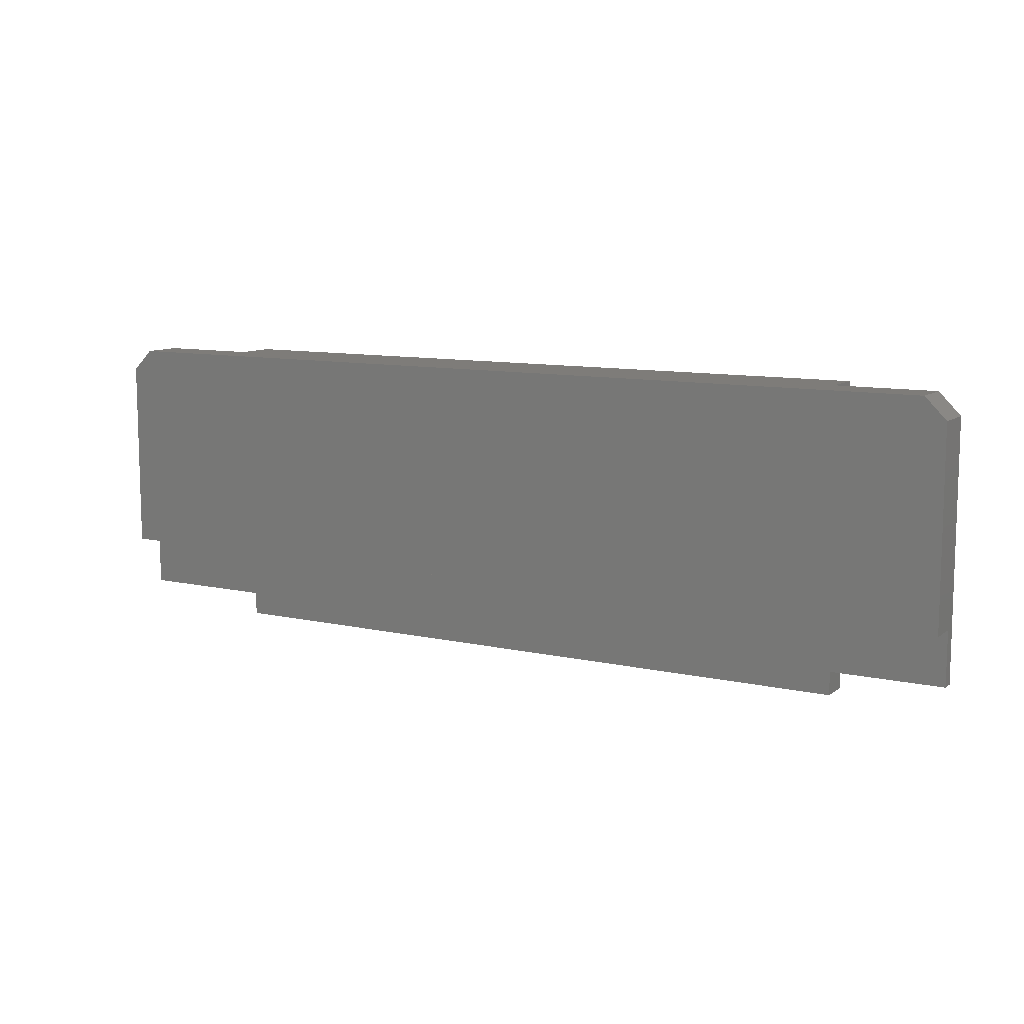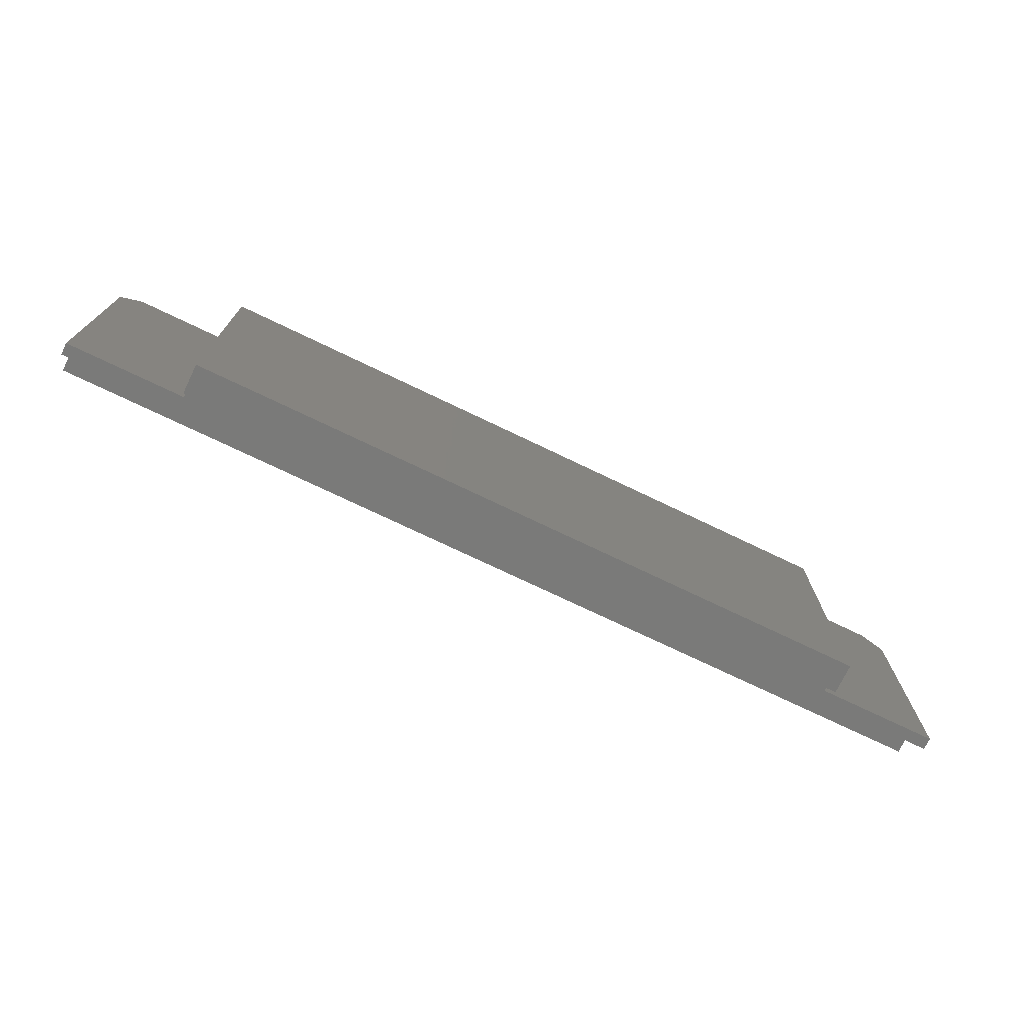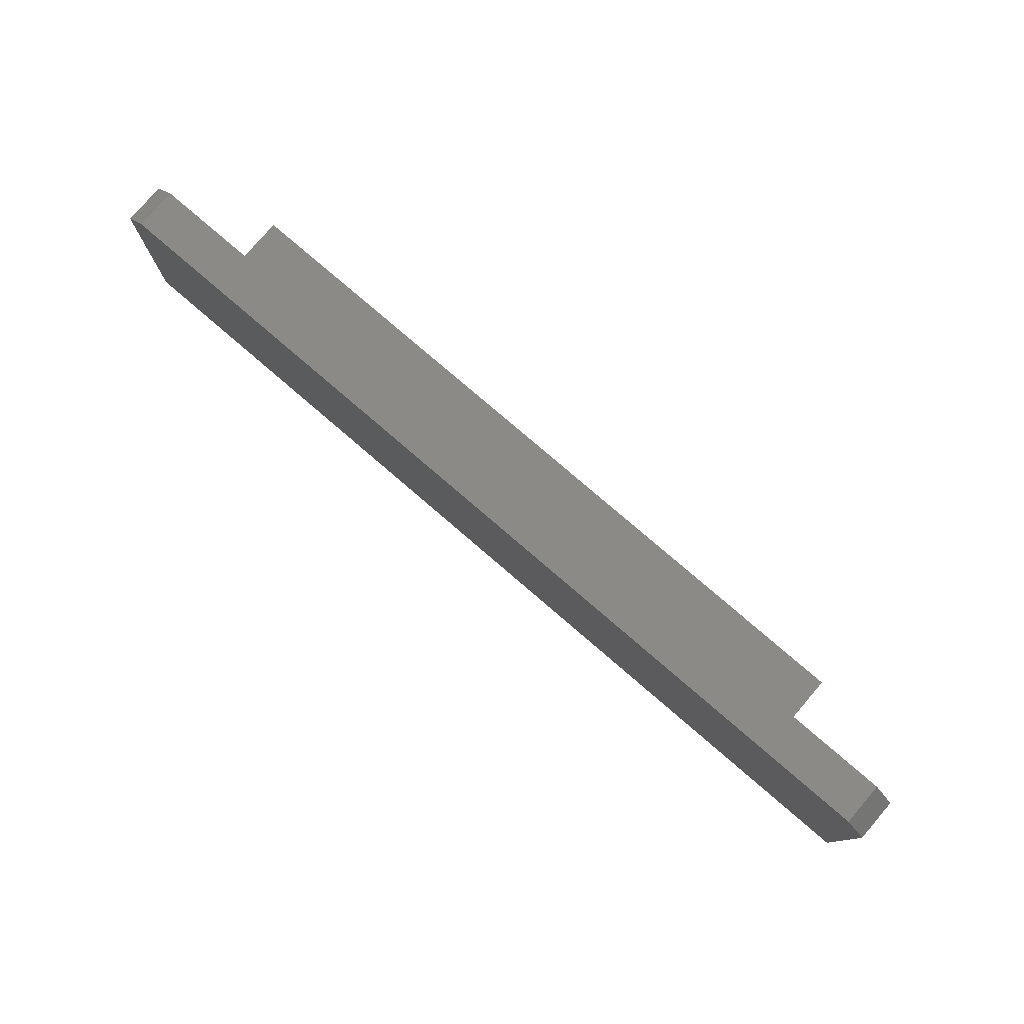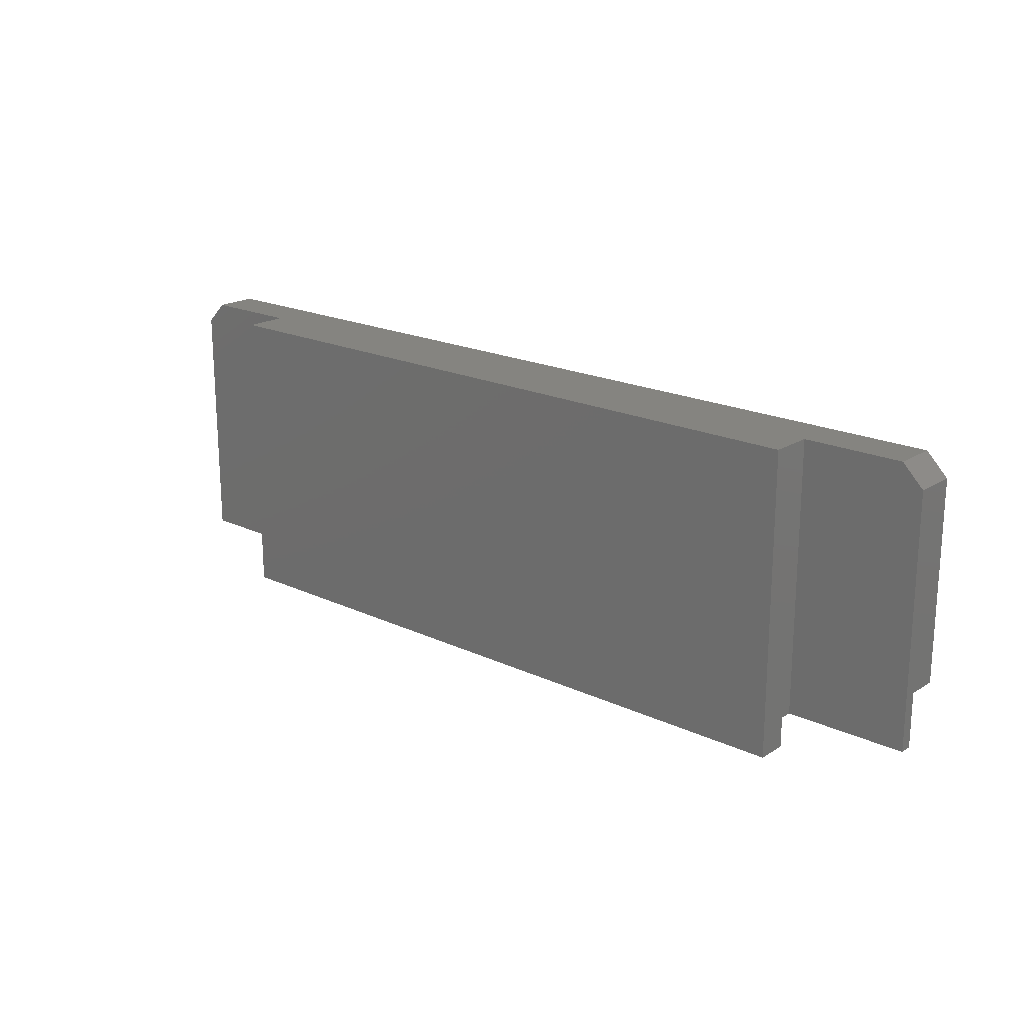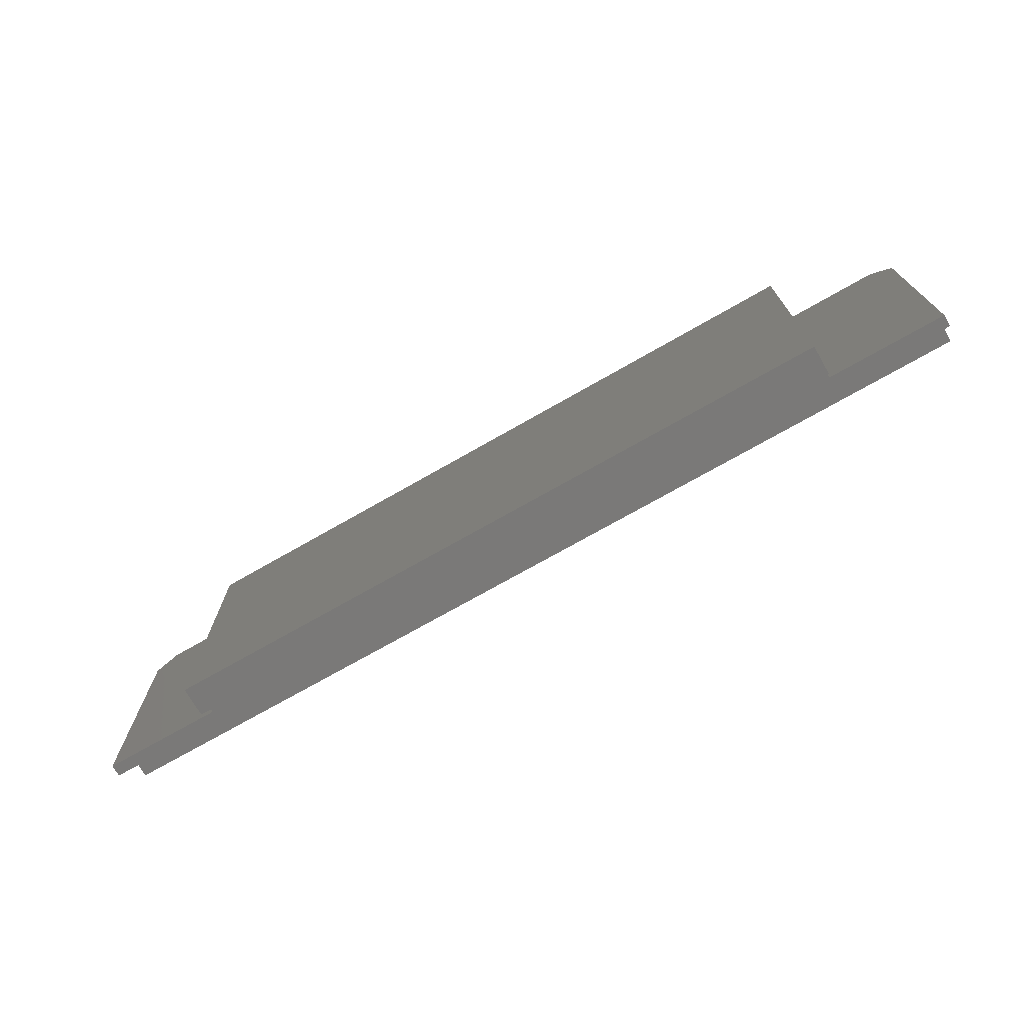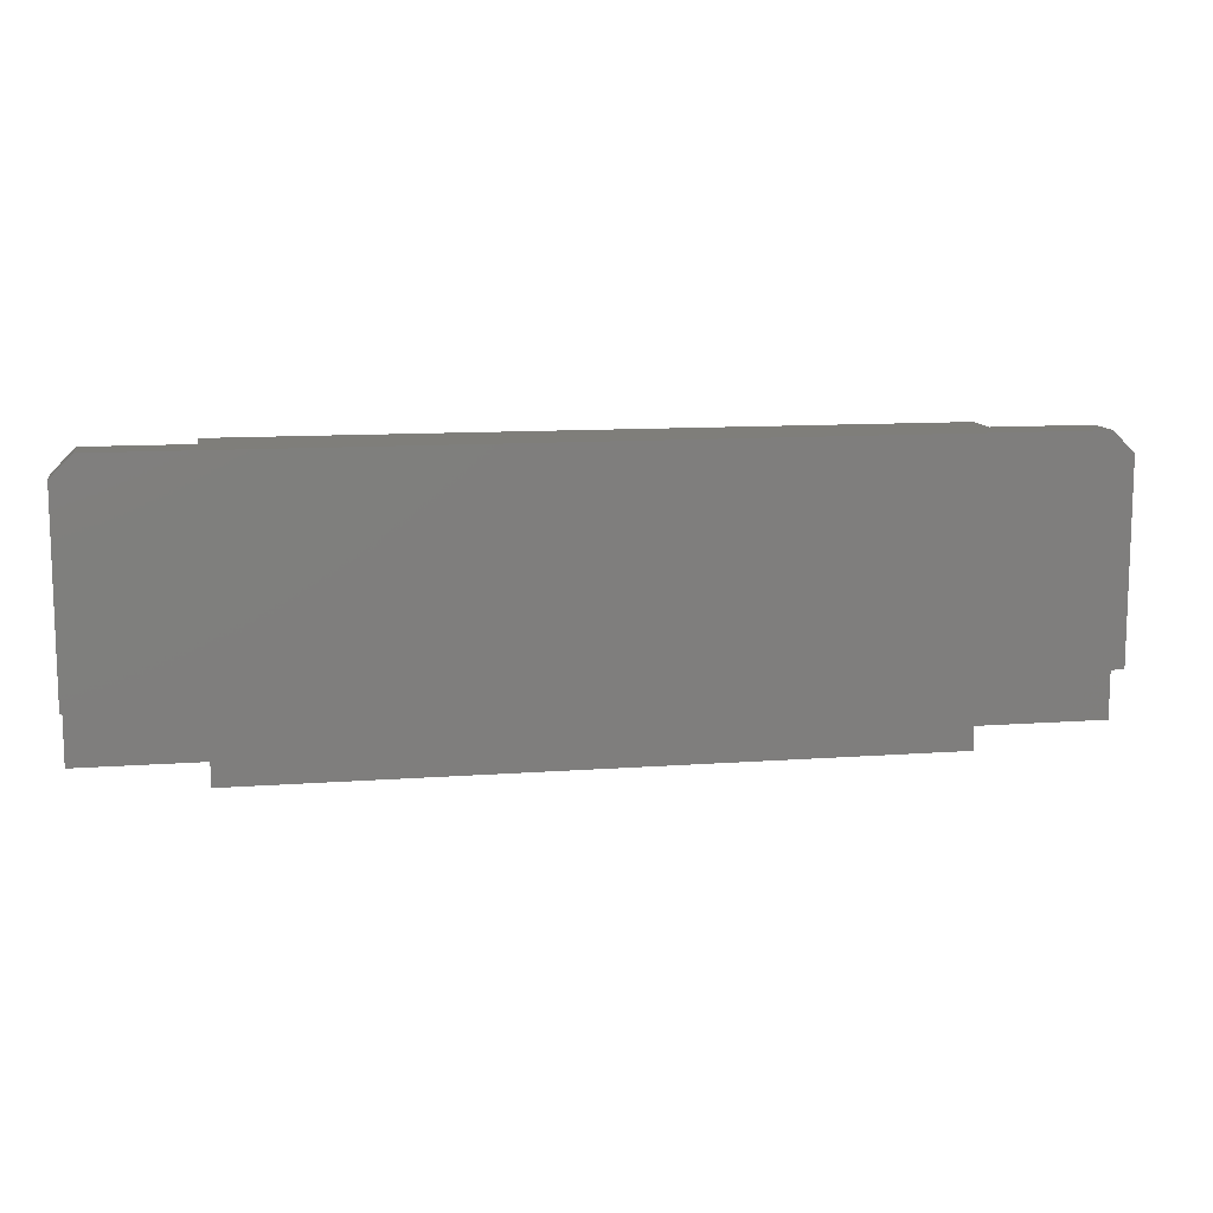
<metadata>
{"format":"stl","ext":"stl","renderer":"f3d","projection":"perspective","resolution":1024,"background":"white","views":[{"elev":10.1,"azim":-150.0,"up":"+Y"},{"elev":-73.3,"azim":-25.7,"up":"+Y"},{"elev":78.4,"azim":-139.3,"up":"+Y"},{"elev":19.7,"azim":41.0,"up":"+Y"},{"elev":-72.3,"azim":29.8,"up":"+Y"},{"elev":11.3,"azim":169.7,"up":"+Y"}]}
</metadata>
<code>
# stl→obj: 28 verts, 52 faces
v 40 10 14
v 0 10 14
v 310 10 10
v 310 10 14
v 270 10 14
v 40 10 18
v 270 10 18
v 0 10 10
v 310 28 10
v 0 28 10
v 0 92.93 14
v 0 92.93 0
v 0 28 0
v 310 92.93 0
v 310 28 0
v 310 92.93 14
v 40 100 14
v 7.071 100 14
v 40 100 28
v 40 0 28
v 40 0 18
v 270 0 18
v 270 100 14
v 270 0 28
v 270 100 28
v 302.9 100 14
v 7.071 100 0
v 302.9 100 0
f 1 2 3
f 3 4 5
f 6 3 5
f 7 6 5
f 6 1 3
f 2 8 3
f 9 3 10
f 10 3 8
f 8 2 10
f 10 2 11
f 10 11 12
f 10 12 13
f 4 3 9
f 14 4 9
f 15 14 9
f 14 16 4
f 1 17 18
f 2 1 11
f 18 11 1
f 19 17 20
f 6 17 1
f 20 17 6
f 21 20 6
f 7 22 6
f 6 22 21
f 7 5 23
f 24 7 25
f 25 7 23
f 22 7 24
f 26 4 16
f 26 23 4
f 23 5 4
f 15 9 10
f 13 15 10
f 13 12 15
f 15 12 27
f 15 27 28
f 15 28 14
f 18 27 11
f 11 27 12
f 27 18 28
f 28 18 17
f 28 17 19
f 23 19 25
f 28 19 23
f 26 28 23
f 19 20 24
f 25 19 24
f 20 21 22
f 24 20 22
f 26 16 14
f 28 26 14

</code>
